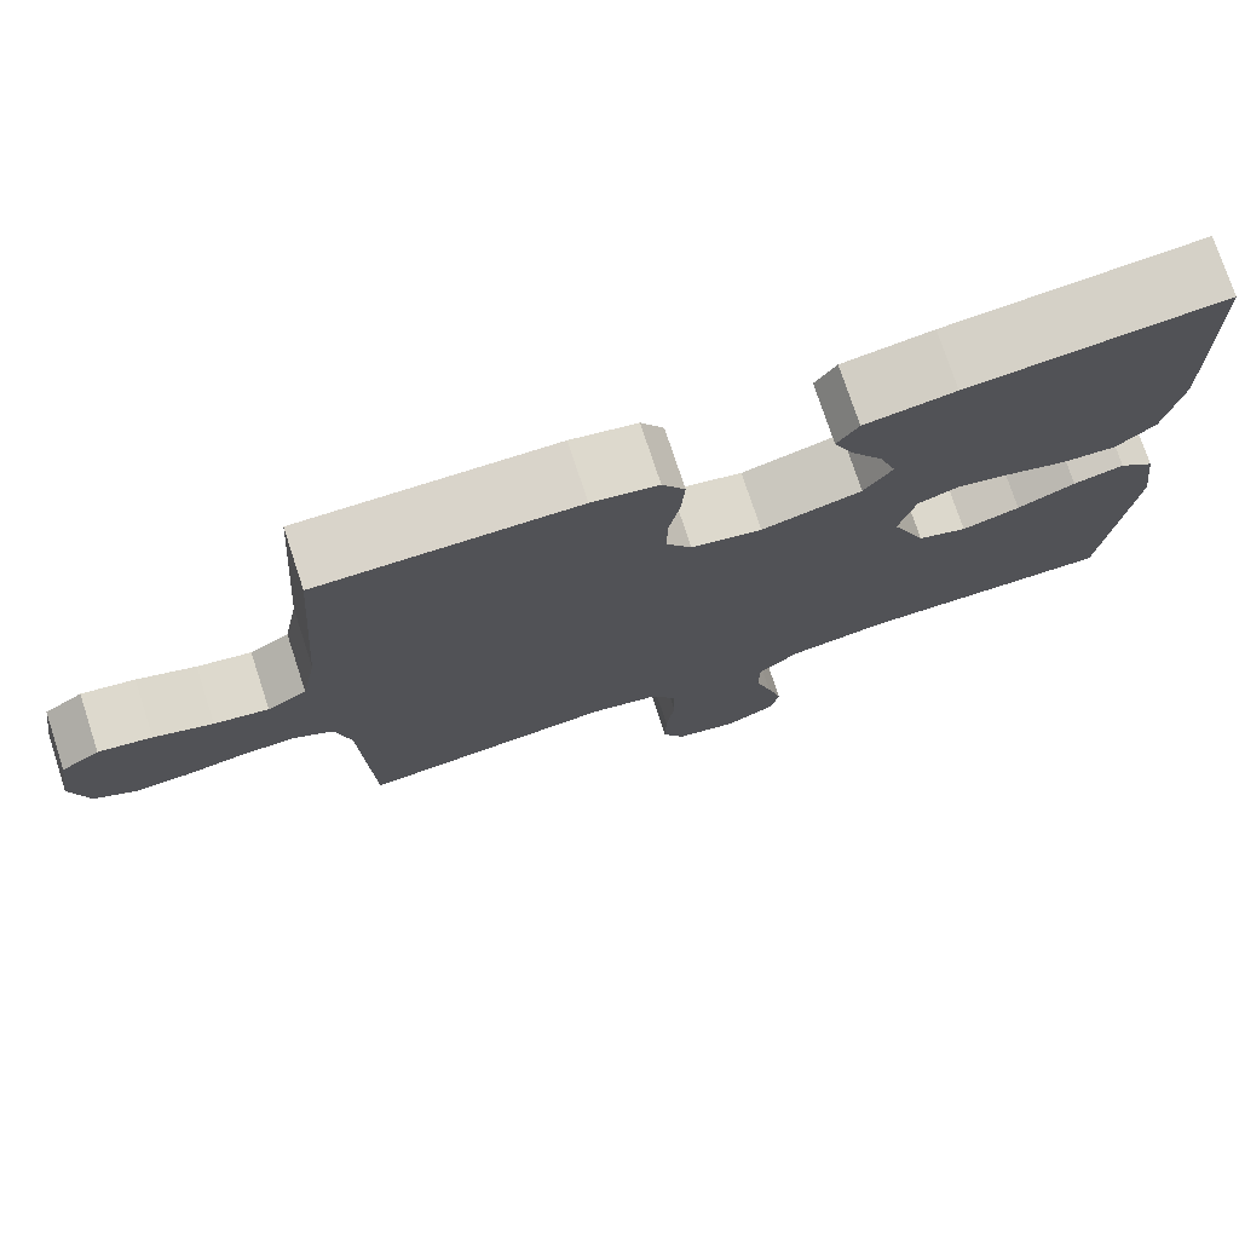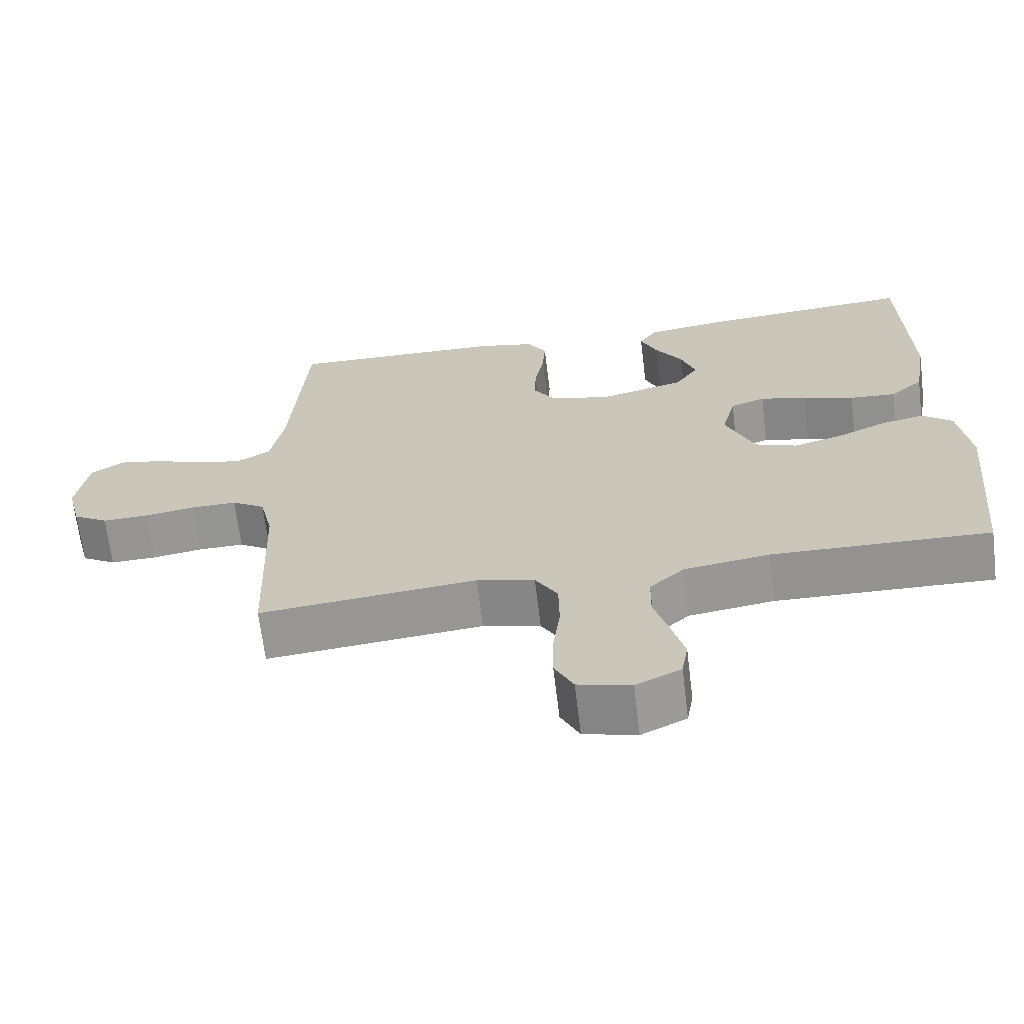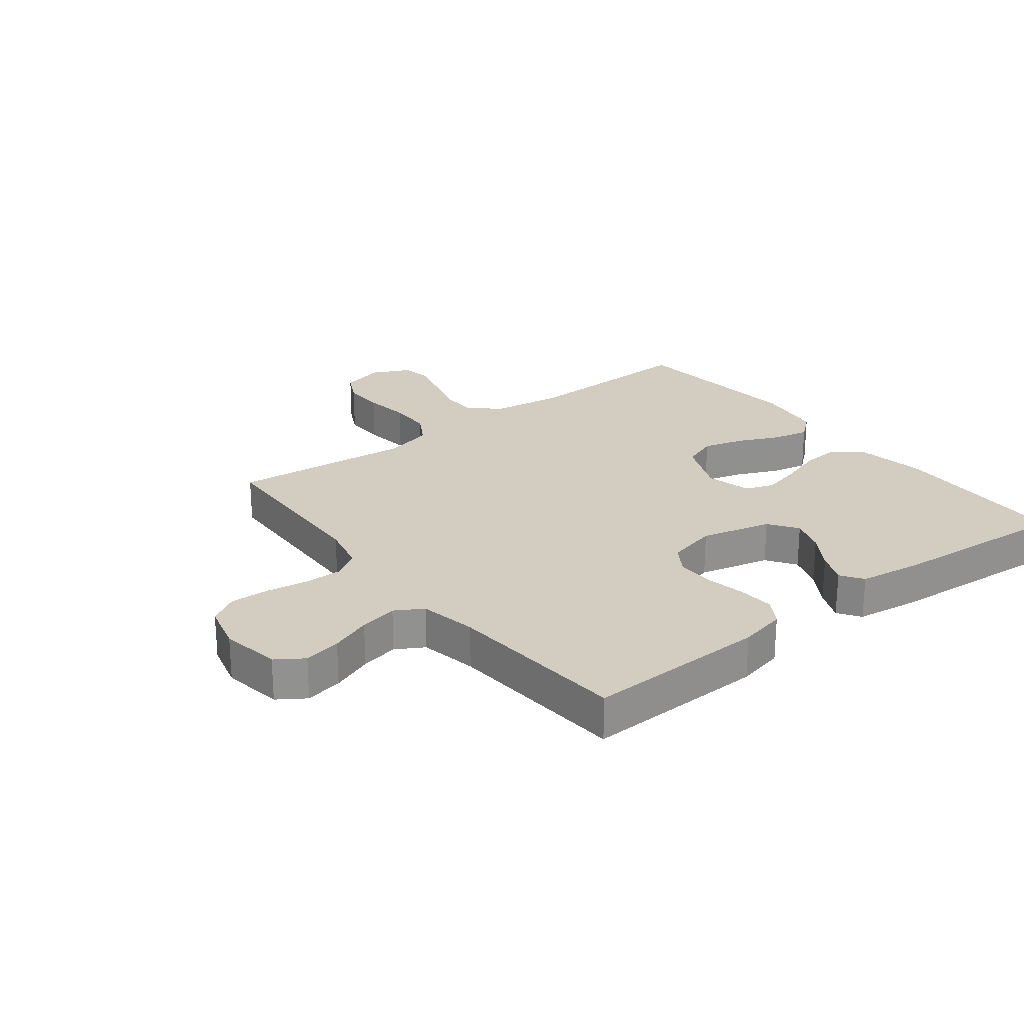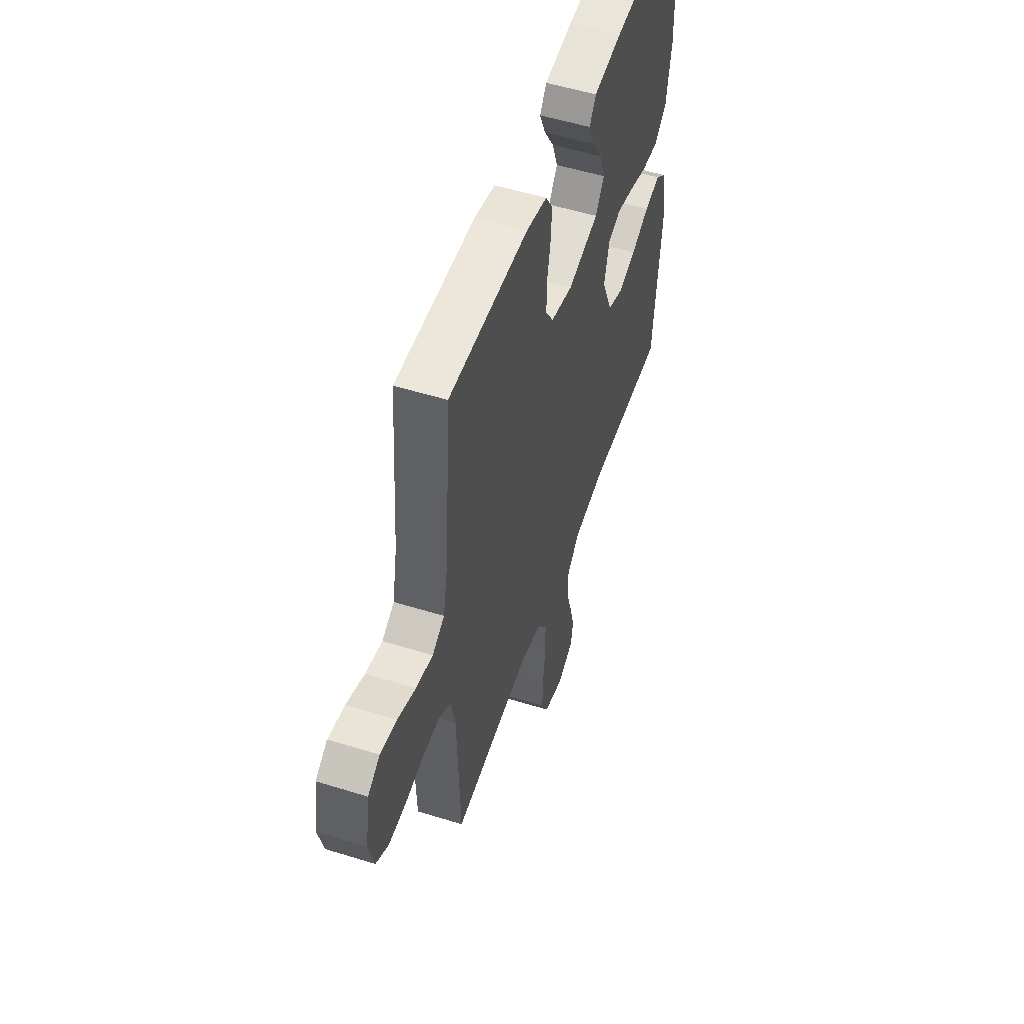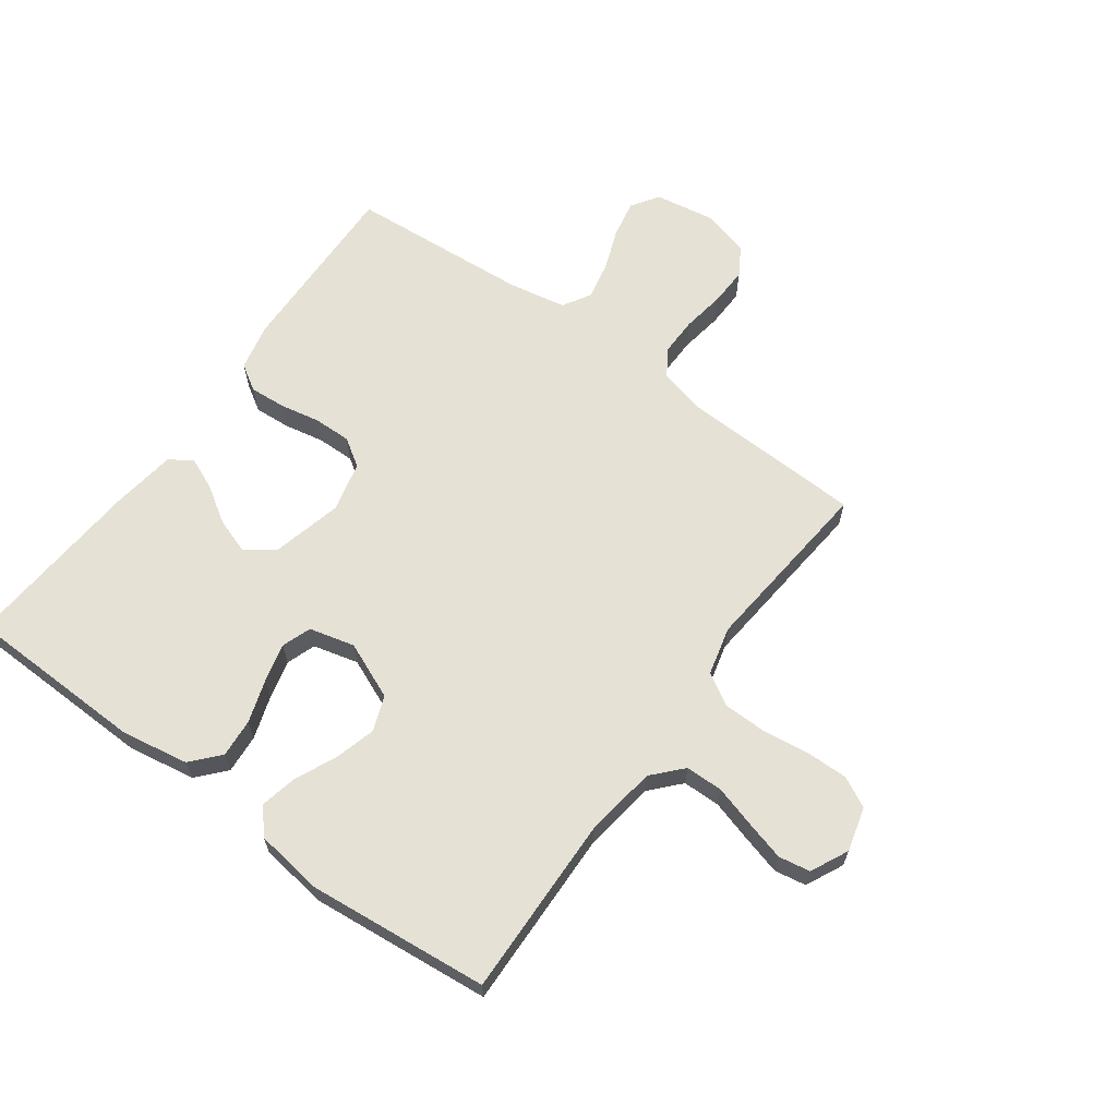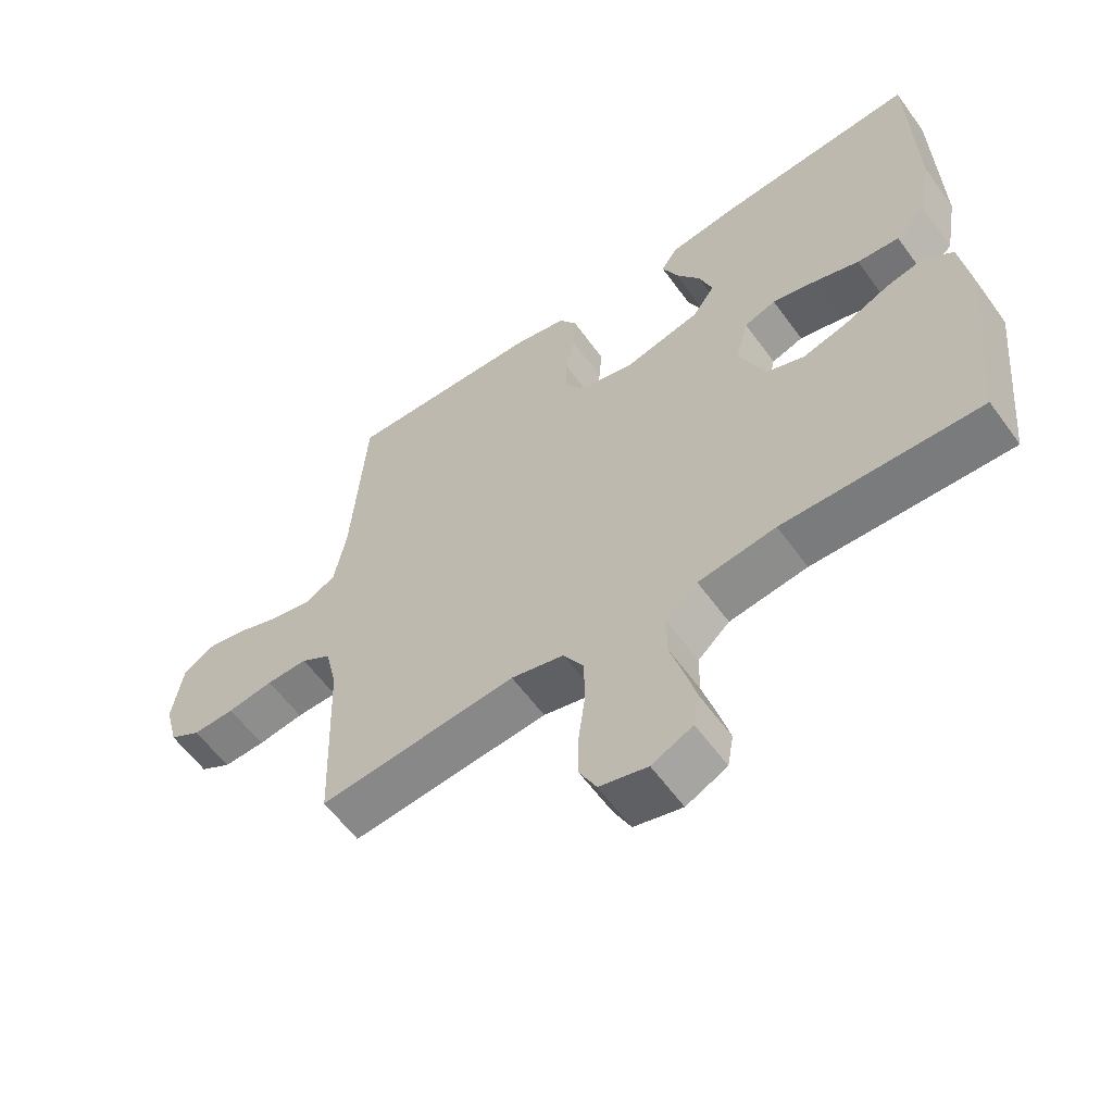
<metadata>
{"format":"obj","ext":"obj","renderer":"f3d","projection":"perspective","resolution":1024,"background":"white","views":[{"elev":75.6,"azim":-18.2,"up":"+Z"},{"elev":-66.8,"azim":6.9,"up":"+Z"},{"elev":24.5,"azim":-37.8,"up":"+Y"},{"elev":52.8,"azim":-71.5,"up":"+Z"},{"elev":64.3,"azim":126.0,"up":"+Y"},{"elev":-59.3,"azim":35.7,"up":"+Z"}]}
</metadata>
<code>
v 0.5 0.07 0.5
v 0.508 0.07 0.2
v 0.489 0.07 0.089
v 0.443 0.07 0.048
v 0.379 0.07 0.053
v 0.308 0.07 0.076
v 0.244 0.07 0.092
v 0.196 0.07 0.075
v 0.177 0.07 0
v 0.217 0.07 -0.094
v 0.275 0.07 -0.116
v 0.343 0.07 -0.097
v 0.411 0.07 -0.066
v 0.471 0.07 -0.053
v 0.513 0.07 -0.088
v 0.529 0.07 -0.2
v 0.5 0.07 -0.5
v 0.2 0.07 -0.492
v 0.082 0.07 -0.509
v 0.034 0.07 -0.553
v 0.033 0.07 -0.615
v 0.053 0.07 -0.683
v 0.071 0.07 -0.749
v 0.062 0.07 -0.801
v 0 0.07 -0.831
v -0.073 0.07 -0.812
v -0.099 0.07 -0.761
v -0.098 0.07 -0.691
v -0.088 0.07 -0.614
v -0.089 0.07 -0.543
v -0.12 0.07 -0.491
v -0.2 0.07 -0.471
v -0.5 0.07 -0.5
v -0.511 0.07 -0.2
v -0.529 0.07 -0.122
v -0.575 0.07 -0.093
v -0.638 0.07 -0.094
v -0.708 0.07 -0.105
v -0.772 0.07 -0.107
v -0.82 0.07 -0.078
v -0.84 0.07 0
v -0.824 0.07 0.099
v -0.779 0.07 0.129
v -0.717 0.07 0.117
v -0.649 0.07 0.091
v -0.586 0.07 0.078
v -0.54 0.07 0.105
v -0.522 0.07 0.2
v -0.5 0.07 0.5
v -0.2 0.07 0.492
v -0.122 0.07 0.475
v -0.095 0.07 0.432
v -0.099 0.07 0.372
v -0.112 0.07 0.306
v -0.113 0.07 0.244
v -0.083 0.07 0.198
v 0 0.07 0.178
v 0.117 0.07 0.207
v 0.15 0.07 0.255
v 0.13 0.07 0.313
v 0.092 0.07 0.372
v 0.069 0.07 0.425
v 0.094 0.07 0.462
v 0.2 0.07 0.477
v 0.5 0 0.5
v 0.508 0 0.2
v 0.489 0 0.089
v 0.443 0 0.048
v 0.379 0 0.053
v 0.308 0 0.076
v 0.244 0 0.092
v 0.196 0 0.075
v 0.177 0 0
v 0.217 0 -0.094
v 0.275 0 -0.116
v 0.343 0 -0.097
v 0.411 0 -0.066
v 0.471 0 -0.053
v 0.513 0 -0.088
v 0.529 0 -0.2
v 0.5 0 -0.5
v 0.2 0 -0.492
v 0.082 0 -0.509
v 0.034 0 -0.553
v 0.033 0 -0.615
v 0.053 0 -0.683
v 0.071 0 -0.749
v 0.062 0 -0.801
v 0 0 -0.831
v -0.073 0 -0.812
v -0.099 0 -0.761
v -0.098 0 -0.691
v -0.088 0 -0.614
v -0.089 0 -0.543
v -0.12 0 -0.491
v -0.2 0 -0.471
v -0.5 0 -0.5
v -0.511 0 -0.2
v -0.529 0 -0.122
v -0.575 0 -0.093
v -0.638 0 -0.094
v -0.708 0 -0.105
v -0.772 0 -0.107
v -0.82 0 -0.078
v -0.84 0 0
v -0.824 0 0.099
v -0.779 0 0.129
v -0.717 0 0.117
v -0.649 0 0.091
v -0.586 0 0.078
v -0.54 0 0.105
v -0.522 0 0.2
v -0.5 0 0.5
v -0.2 0 0.492
v -0.122 0 0.475
v -0.095 0 0.432
v -0.099 0 0.372
v -0.112 0 0.306
v -0.113 0 0.244
v -0.083 0 0.198
v 0 0 0.178
v 0.117 0 0.207
v 0.15 0 0.255
v 0.13 0 0.313
v 0.092 0 0.372
v 0.069 0 0.425
v 0.094 0 0.462
v 0.2 0 0.477
f 60 61 62 63
f 59 60 63 64
f 51 52 53 54
f 51 54 55
f 48 49 50 51
f 47 48 51 55
f 46 47 55 56
f 42 43 44 45
f 42 45 46
f 41 42 46
f 37 38 39 40
f 36 37 40 41
f 32 33 34
f 31 32 34 35
f 26 27 28 29
f 26 29 30
f 25 26 30
f 24 25 30
f 21 22 23 24
f 21 24 30
f 20 21 30 31
f 15 16 17 18
f 15 18 19
f 12 13 14 15
f 11 12 15 19
f 10 11 19 20
f 3 4 5 6
f 3 6 7
f 2 3 7
f 59 64 1 2
f 58 59 2 7
f 57 58 7 8
f 56 57 8 9
f 36 41 46 56
f 35 36 56 9
f 20 31 35
f 9 10 20 35
f 127 126 125 124
f 128 127 124 123
f 118 117 116 115
f 119 118 115
f 115 114 113 112
f 119 115 112 111
f 120 119 111 110
f 109 108 107 106
f 110 109 106
f 110 106 105
f 104 103 102 101
f 105 104 101 100
f 98 97 96
f 99 98 96 95
f 93 92 91 90
f 94 93 90
f 94 90 89
f 94 89 88
f 88 87 86 85
f 94 88 85
f 95 94 85 84
f 82 81 80 79
f 83 82 79
f 79 78 77 76
f 83 79 76 75
f 84 83 75 74
f 70 69 68 67
f 71 70 67
f 71 67 66
f 66 65 128 123
f 71 66 123 122
f 72 71 122 121
f 73 72 121 120
f 120 110 105 100
f 73 120 100 99
f 99 95 84
f 99 84 74 73
f 1 65 66 2
f 2 66 67 3
f 3 67 68 4
f 4 68 69 5
f 5 69 70 6
f 6 70 71 7
f 7 71 72 8
f 8 72 73 9
f 9 73 74 10
f 10 74 75 11
f 11 75 76 12
f 12 76 77 13
f 13 77 78 14
f 14 78 79 15
f 15 79 80 16
f 16 80 81 17
f 17 81 82 18
f 18 82 83 19
f 19 83 84 20
f 20 84 85 21
f 21 85 86 22
f 22 86 87 23
f 23 87 88 24
f 24 88 89 25
f 25 89 90 26
f 26 90 91 27
f 27 91 92 28
f 28 92 93 29
f 29 93 94 30
f 30 94 95 31
f 31 95 96 32
f 32 96 97 33
f 33 97 98 34
f 34 98 99 35
f 35 99 100 36
f 36 100 101 37
f 37 101 102 38
f 38 102 103 39
f 39 103 104 40
f 40 104 105 41
f 41 105 106 42
f 42 106 107 43
f 43 107 108 44
f 44 108 109 45
f 45 109 110 46
f 46 110 111 47
f 47 111 112 48
f 48 112 113 49
f 49 113 114 50
f 50 114 115 51
f 51 115 116 52
f 52 116 117 53
f 53 117 118 54
f 54 118 119 55
f 55 119 120 56
f 56 120 121 57
f 57 121 122 58
f 58 122 123 59
f 59 123 124 60
f 60 124 125 61
f 61 125 126 62
f 62 126 127 63
f 63 127 128 64
f 64 128 65 1

</code>
